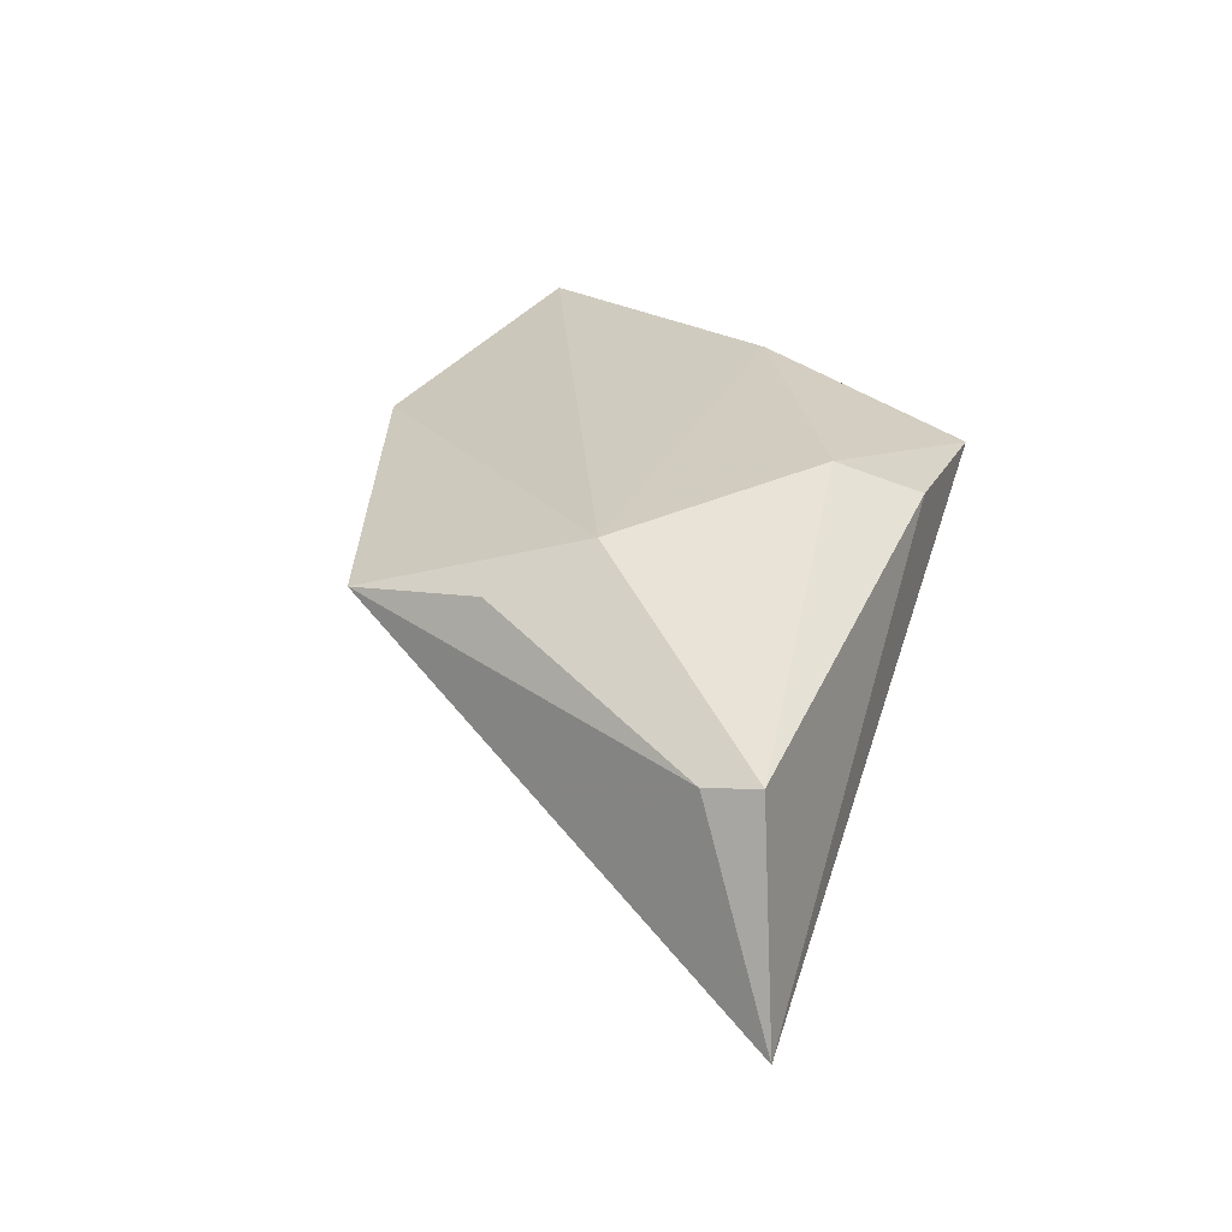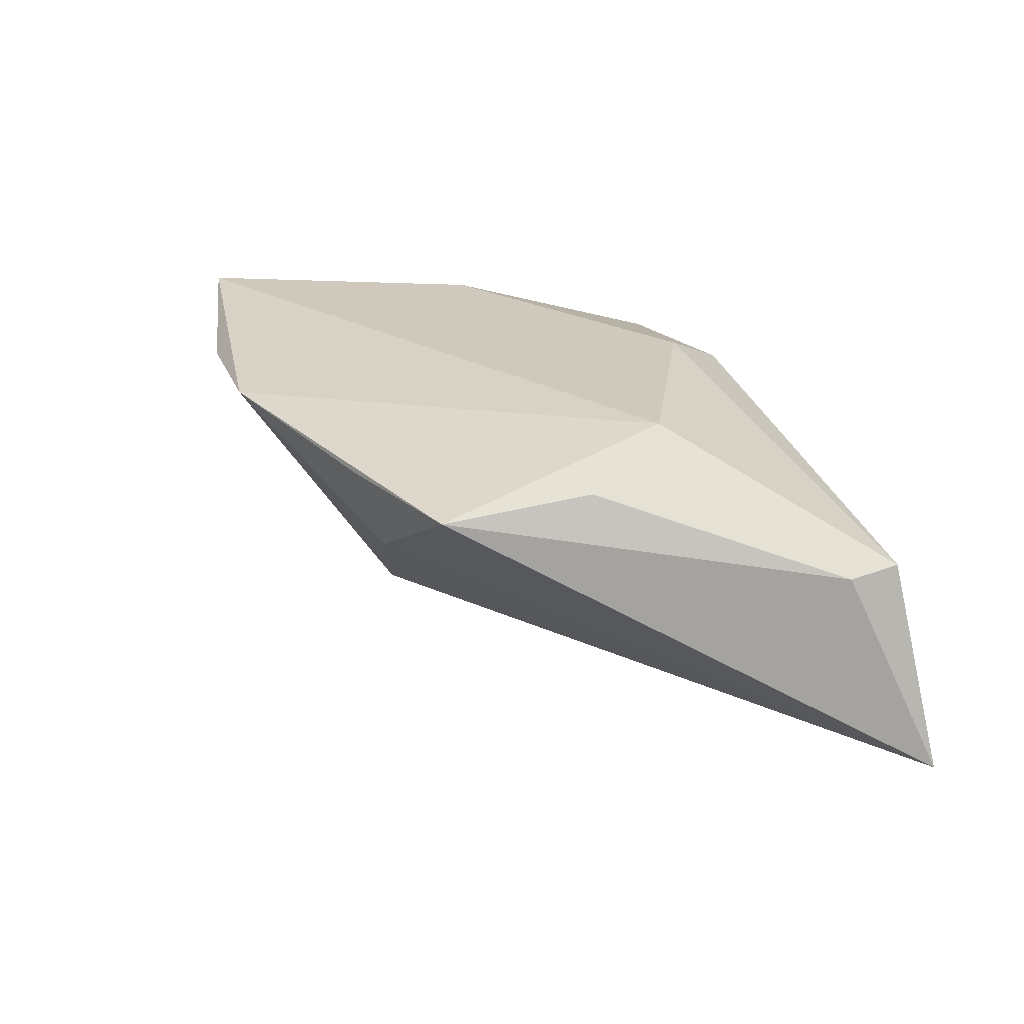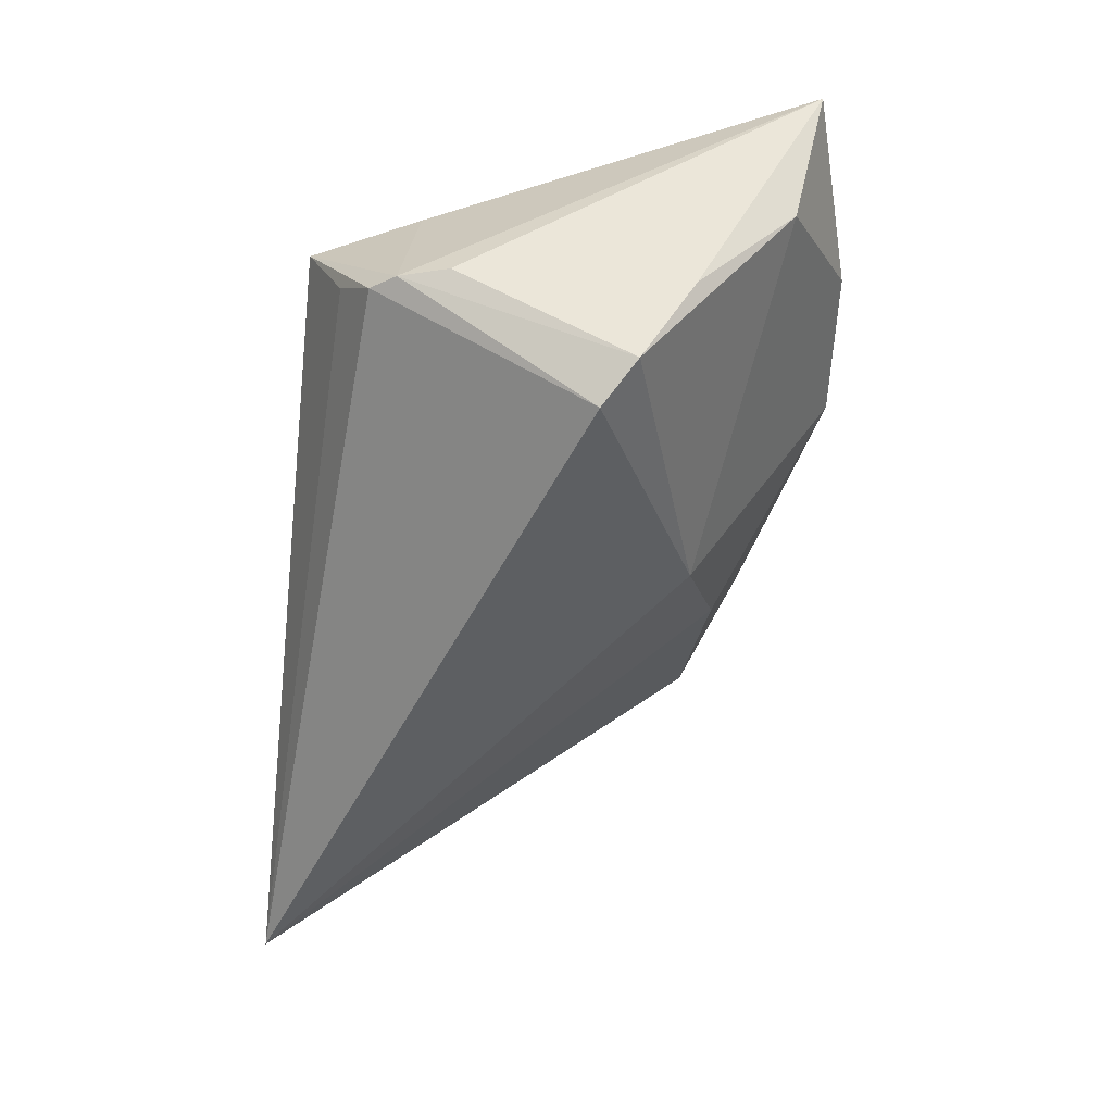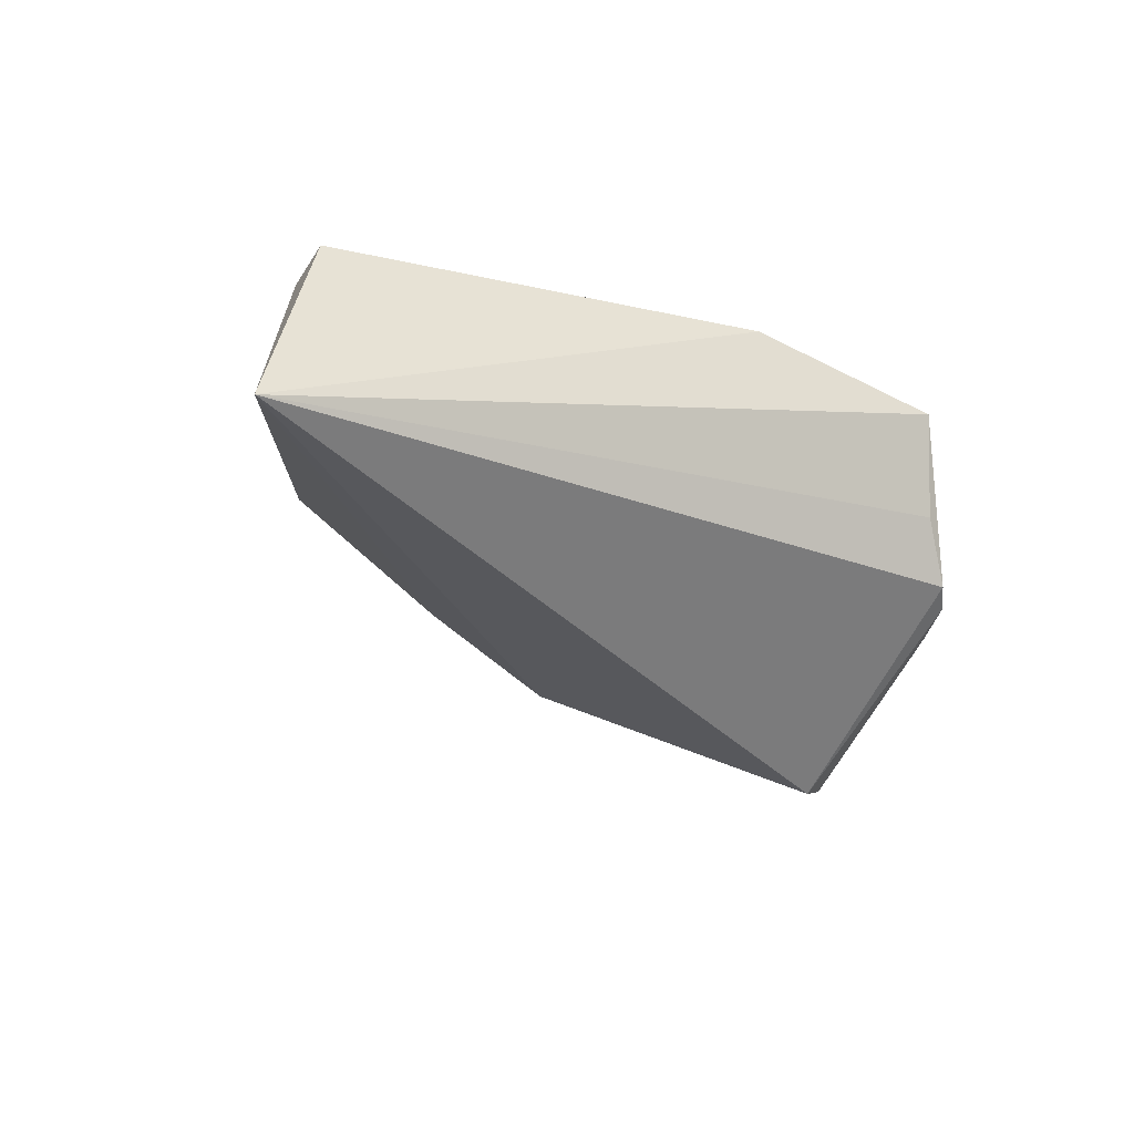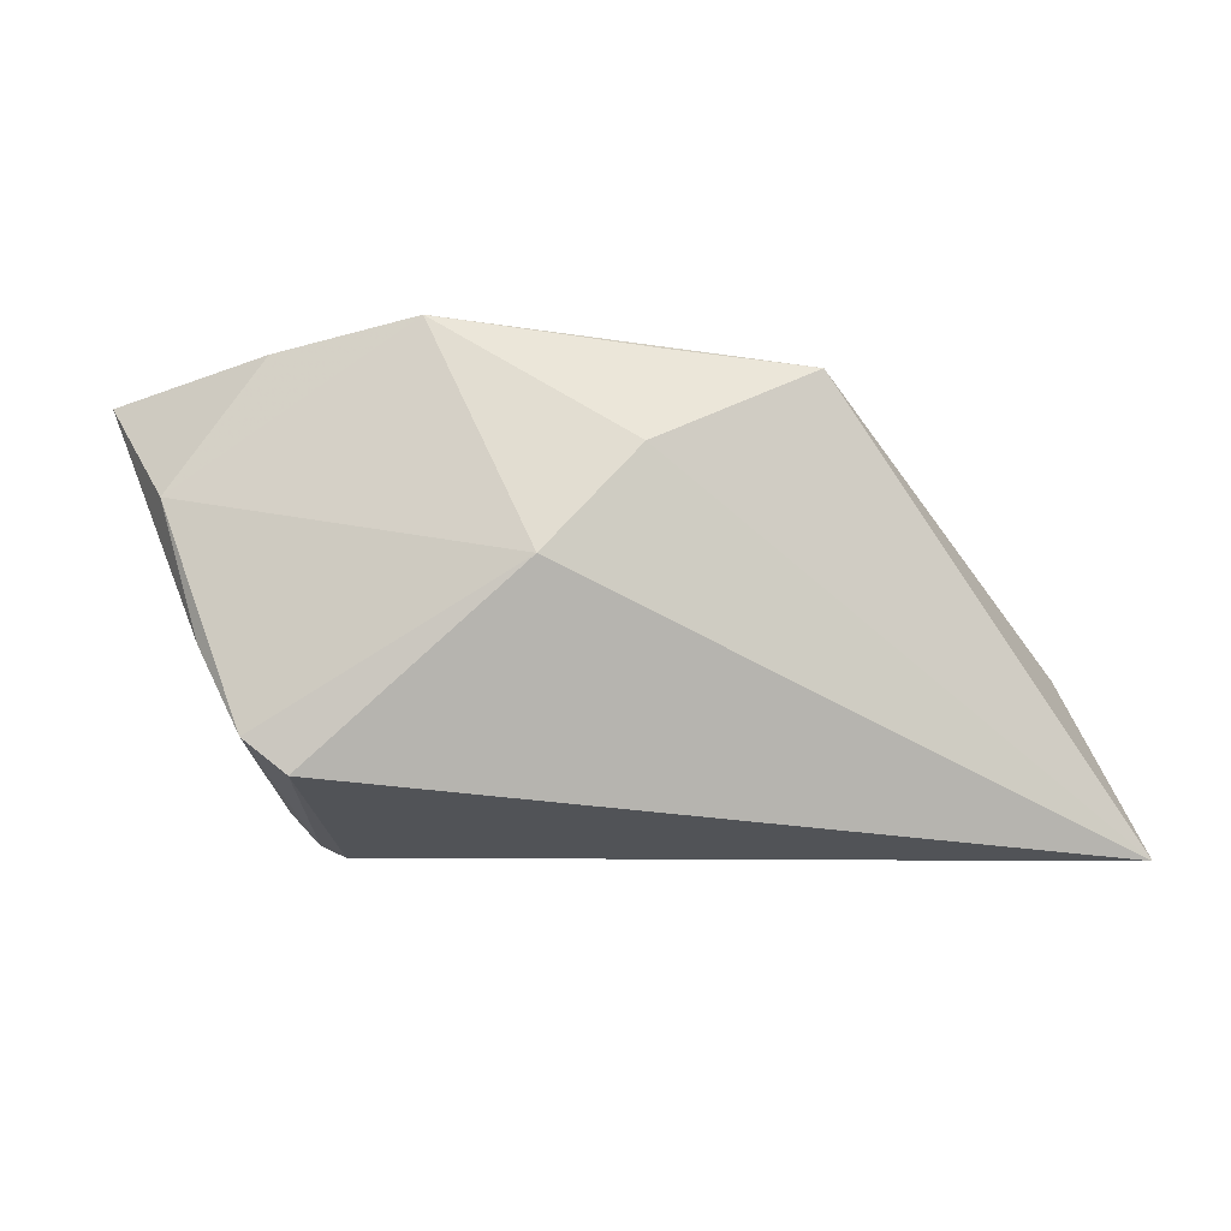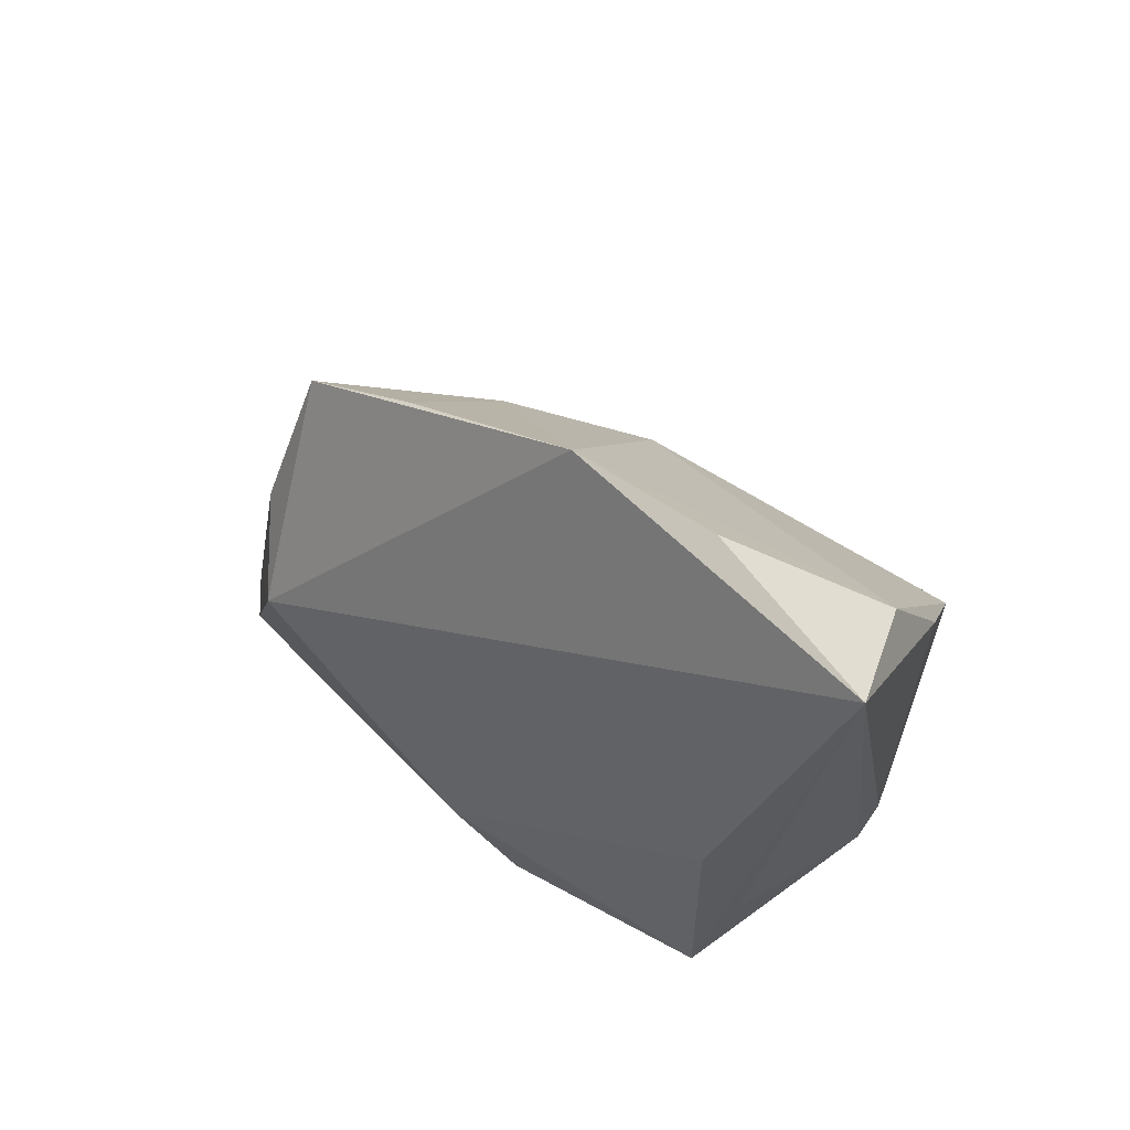
<metadata>
{"format":"obj","ext":"obj","renderer":"f3d","projection":"perspective","resolution":1024,"background":"white","views":[{"elev":23.7,"azim":-71.6,"up":"+Z"},{"elev":22.5,"azim":-111.6,"up":"+Z"},{"elev":-53.9,"azim":84.1,"up":"+Z"},{"elev":-33.4,"azim":-30.8,"up":"+Z"},{"elev":-55.5,"azim":-168.4,"up":"+Z"},{"elev":39.3,"azim":40.8,"up":"+Y"}]}
</metadata>
<code>
v 0.001997 -0.02587 0.01185
v 0.04006 0.02621 0.001038
v 0.03355 0.009544 -0.02036
v 0.03759 0.01526 -0.01112
v 0.02527 -0.02588 0.0096
v 0.03525 -0.009979 -0.008684
v 0.03352 -0.01549 -0.008186
v 0.04702 0.02945 0.01644
v 0.01012 0.03597 0.01197
v -0.01404 0.02859 0.008911
v -0.01111 0.02439 -0.001897
v -0.055 -0.02588 -0.01968
v 0.03141 -0.01831 -0.007491
v 0.0009798 0.01963 -0.01185
v 0.0276 -0.02165 -0.001278
v 0.02914 0.005985 -0.02338
v 0.03093 -0.01363 0.009806
v -0.04874 -0.02301 0.0032
v -0.03485 0.007744 0.01092
v 0.03087 -0.001289 0.01644
v -0.04871 -0.01728 0.002324
v -0.02987 0.02359 0.007842
v -0.03069 -0.002105 0.01644
v 0.02717 0.03474 0.01184
v -0.003182 -0.01741 0.01614
f 9 2 14
f 14 16 12
f 24 9 8
f 8 2 24
f 24 2 9
f 4 2 8
f 21 22 12
f 12 18 21
f 9 14 11
f 12 22 11
f 11 14 12
f 16 14 3
f 3 14 2
f 2 4 3
f 23 21 18
f 9 22 23
f 8 9 23
f 15 5 12
f 1 18 12
f 12 5 1
f 8 5 17
f 10 22 9
f 9 11 10
f 10 11 22
f 6 3 4
f 6 4 8
f 22 21 19
f 19 23 22
f 21 23 19
f 25 23 18
f 18 1 25
f 25 1 5
f 12 16 13
f 13 15 12
f 5 15 13
f 8 23 20
f 23 25 20
f 20 5 8
f 20 25 5
f 7 13 16
f 16 3 7
f 3 6 7
f 8 17 7
f 7 6 8
f 7 17 5
f 5 13 7

</code>
